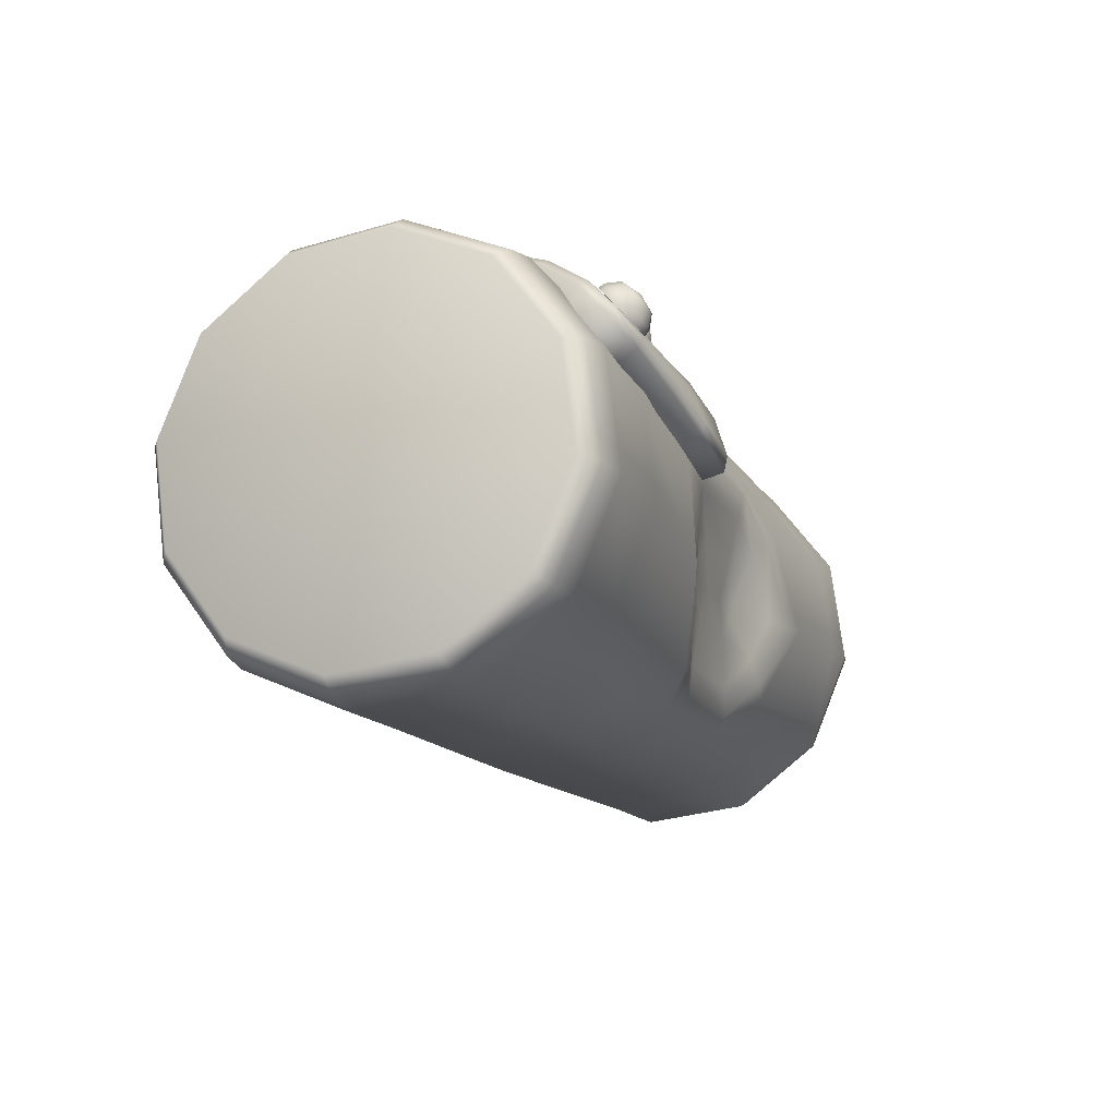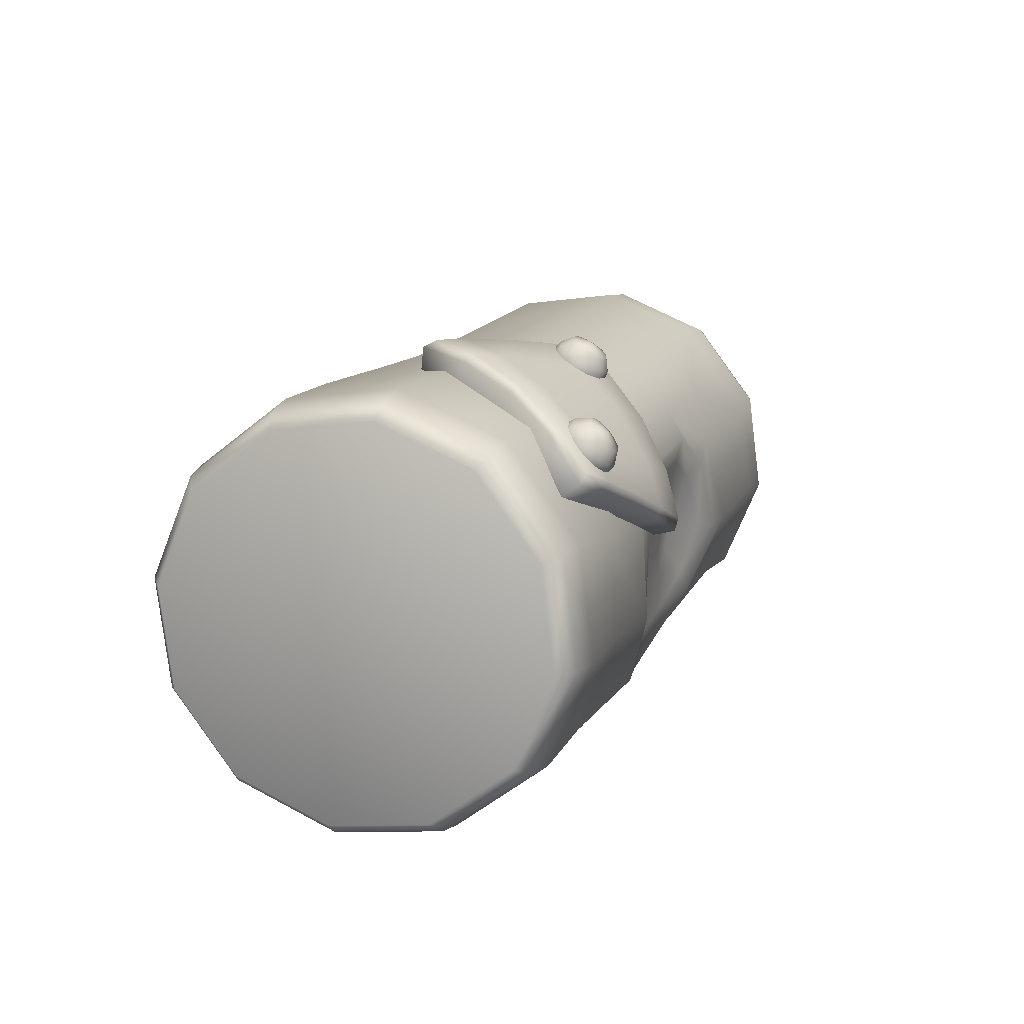
<metadata>
{"format":"obj","ext":"obj","renderer":"f3d","projection":"perspective","resolution":1024,"background":"white","views":[{"elev":-13.8,"azim":-70.0,"up":"+Y"},{"elev":12.5,"azim":-72.7,"up":"+Y"}]}
</metadata>
<code>
g m_dlc07_small_pipe_01
v 1.203 0.2479 0.03303
v 1.203 4.9e-14 0
v 1.203 0.1981 0.1525
v 1.203 0.2312 -0.09532
v 1.203 0.1525 -0.1981
v 1.203 0.03303 -0.2479
v 1.203 -0.09532 -0.2312
v 1.203 -0.1981 -0.1525
v 1.203 -0.2479 -0.03303
v 1.203 -0.2312 0.09532
v 1.203 -0.1525 0.1981
v 1.203 -0.03303 0.2479
v 1.203 0.09532 0.2312
v 0 0.1981 0.1525
v 0 -2.061e-16 0
v 0 0.2479 0.03303
v 0 0.2312 -0.09532
v 0 0.1525 -0.1981
v 0 0.03303 -0.2479
v 0 -0.09532 -0.2312
v 0 -0.1981 -0.1525
v 0 -0.2479 -0.03303
v 0 -0.2312 0.09532
v 0 -0.1525 0.1981
v 0 -0.03303 0.2479
v 0 0.09532 0.2312
v 1.146 0.2201 0.1695
v 1.146 0.2754 0.0367
v 1.184 0.2673 0.03562
v 1.184 0.2137 0.1645
v 1.203 0.2479 0.03303
v 1.203 0.1981 0.1525
v 1.184 0.2493 -0.1028
v 1.146 0.2568 -0.1059
v 1.203 0.2312 -0.09532
v 1.184 0.1645 -0.2137
v 1.146 0.1695 -0.2201
v 1.203 0.1525 -0.1981
v 1.184 0.03562 -0.2673
v 1.146 0.0367 -0.2754
v 1.203 0.03303 -0.2479
v 1.184 -0.1028 -0.2493
v 1.146 -0.1059 -0.2568
v 1.203 -0.09532 -0.2312
v 1.184 -0.2137 -0.1645
v 1.146 -0.2201 -0.1695
v 1.203 -0.1981 -0.1525
v 1.184 -0.2673 -0.03562
v 1.146 -0.2754 -0.0367
v 1.203 -0.2479 -0.03303
v 1.184 -0.2493 0.1028
v 1.146 -0.2568 0.1059
v 1.203 -0.2312 0.09532
v 1.184 -0.1645 0.2137
v 1.146 -0.1695 0.2201
v 1.203 -0.1525 0.1981
v 1.184 -0.03562 0.2673
v 1.146 -0.0367 0.2754
v 1.203 -0.03303 0.2479
v 1.184 0.1028 0.2493
v 1.146 0.1059 0.2568
v 1.203 0.09532 0.2312
v 1.203 0.1981 0.1525
v 1.184 0.2137 0.1645
v 1.146 0.2201 0.1695
v 1.091 0.2252 0.163
v 1.095 0.09086 0.2541
v 1.098 -0.03158 0.2688
v 1.092 -0.1429 0.2263
v 1.098 -0.2517 0.0993
v 1.095 -0.2703 -0.04327
v 1.091 -0.2151 -0.176
v 1.087 -0.1009 -0.2633
v 1.083 0.04167 -0.2818
v 1.082 0.1744 -0.2266
v 1.083 0.2618 -0.1123
v 1.087 0.2804 0.03023
v 1.091 0.2252 0.163
v 0.9014 0.2208 0.1687
v 0.8894 0.2756 0.03647
v 0.7131 0.272 0.04118
v 0.7308 0.2175 0.1731
v 0.5137 0.2138 0.1777
v 0.5094 0.269 0.04499
v 0.7001 0.253 -0.1008
v 0.5063 0.2504 -0.09758
v 0.6954 0.1654 -0.2148
v 0.5052 0.1631 -0.2118
v 0.7001 0.03284 -0.2702
v 0.5063 0.03031 -0.2671
v 0.7131 -0.1093 -0.2524
v 0.5094 -0.1123 -0.2485
v 0.7308 -0.2228 -0.1659
v 0.5137 -0.2265 -0.1612
v 0.7486 -0.2774 -0.03402
v 0.518 -0.2817 -0.02851
v 0.7616 -0.2583 0.1079
v 0.5211 -0.2631 0.1141
v 0.7479 -0.2102 0.1777
v 0.5264 -0.2148 0.1807
v 0.9221 -0.2555 0.1042
v 0.928 -0.2103 0.1788
v 0.9133 -0.2743 -0.038
v 0.9014 -0.2195 -0.1702
v 0.8894 -0.1057 -0.2571
v 0.8807 0.03664 -0.2752
v 0.8775 0.1693 -0.2198
v 0.8807 0.2568 -0.1057
v 0.5443 -0.1965 0.205
v 0.488 -0.1671 0.2247
v 0.5045 -0.1309 0.2192
v 0.4473 -0.05931 0.2364
v 0.5424 -0.04717 0.2169
v 0.5555 -0.07934 0.213
v 0.4125 -0.06474 0.2563
v 0.3771 -0.06453 0.2667
v 0.429 0.07284 0.2452
v 0.463 0.05069 0.2491
v 0.4633 -0.1803 0.2234
v 0.5786 -0.09285 0.2107
v 0.609 -0.04324 0.2147
v 0.7016 -0.08857 0.2066
v 0.6729 -0.04281 0.2116
v 0.7341 -0.0583 0.2086
v 0.7885 -0.1042 0.2212
v 0.7252 -0.1505 0.2015
v 0.8099 -0.137 0.2271
v 0.7344 -0.1897 0.1989
v 0.7393 -0.03963 0.2104
v 0.6991 0.0181 0.218
v 0.7315 -0.01018 0.2138
v 0.7875 0.04381 0.2274
v 0.8352 -0.0406 0.2364
v 0.8061 0.06238 0.246
v 0.8705 -0.04393 0.2527
v 0.5771 0.01081 0.2218
v 0.5497 -0.01637 0.2199
v 0.4891 0.03371 0.2305
v 0.5468 0.07242 0.2287
v 0.5386 0.1098 0.2355
v 0.7197 0.07875 0.2264
v 0.7299 0.114 0.2337
v 0.7373 0.1507 0.2094
v 0.8378 0.0846 0.2451
v 0.5304 0.1473 0.2146
v 0.7308 0.2175 0.1731
v 0.5137 0.2138 0.1777
v 0.9072 0.1561 0.2125
v 0.9014 0.2208 0.1687
v 0.9117 -0.04192 0.2615
v 0.8396 -0.1503 0.2217
v 0.5585 -0.1546 0.2068
v 0.07084 0.2201 0.1695
v 0.07084 0.1059 0.2568
v 0.02846 0.1028 0.2493
v 0.02846 0.2137 0.1645
v 0 0.09532 0.2312
v 0 0.1981 0.1525
v 0 -0.03303 0.2479
v 0.02846 -0.03562 0.2673
v 0 -0.1525 0.1981
v 0.02846 -0.1645 0.2137
v 0 -0.2312 0.09532
v 0.02846 -0.2493 0.1028
v 0 -0.2479 -0.03303
v 0.02846 -0.2673 -0.03562
v 0 -0.1981 -0.1525
v 0.02846 -0.2137 -0.1645
v 0 -0.09532 -0.2312
v 0.02846 -0.1028 -0.2493
v 0 0.03303 -0.2479
v 0.02846 0.03562 -0.2673
v 0 0.1525 -0.1981
v 0.02846 0.1645 -0.2137
v 0 0.2312 -0.09532
v 0.02846 0.2493 -0.1028
v 0 0.2479 0.03303
v 0.02846 0.2673 0.03562
v 0 0.1981 0.1525
v 0.02846 0.2137 0.1645
v 0.07084 0.2754 0.0367
v 0.07084 0.2201 0.1695
v 0.07084 0.2568 -0.1059
v 0.07084 0.1695 -0.2201
v 0.07084 0.0367 -0.2754
v 0.07084 -0.1059 -0.2568
v 0.1916 0.2201 0.1695
v 0.1916 0.2754 0.0367
v 0.3716 0.2163 0.1745
v 0.369 0.2715 0.04178
v 0.1916 0.0367 -0.2754
v 0.1916 -0.1059 -0.2568
v 0.07084 -0.2201 -0.1695
v 0.07084 -0.2754 -0.0367
v 0.07084 -0.2568 0.1059
v 0.07084 -0.1695 0.2201
v 0.07084 -0.0367 0.2754
v 0.1916 -0.0367 0.2754
v 0.1908 0.08669 0.2605
v 0.1916 0.2201 0.1695
v 0.1942 -0.1623 0.2246
v 0.1916 -0.2568 0.1059
v 0.1916 -0.2754 -0.0367
v 0.1916 -0.2201 -0.1695
v 0.3695 0.1547 0.2167
v 0.3716 0.2163 0.1745
v 0.3761 -0.2607 0.1109
v 0.3696 -0.221 0.1807
v 0.3742 -0.2792 -0.03168
v 0.3716 -0.224 -0.1644
v 0.369 -0.1098 -0.2518
v 0.367 0.03278 -0.2703
v 0.3663 0.1656 -0.215
v 0.1916 0.1695 -0.2201
v 0.1916 0.2568 -0.1059
v 0.367 0.2529 -0.1008
v 0.2456 0.254 0.1662
v 0.278 0.2898 0.09831
v 0.3561 0.2745 0.1319
v 0.3237 0.2317 0.1955
v 0.4251 0.258 0.16
v 0.214 0.2054 0.2233
v 0.292 0.1774 0.2472
v 0.3927 0.2095 0.2194
v 0.3611 0.1506 0.2658
v 0.4843 0.2414 0.1832
v 0.1967 0.2664 0.146
v 0.1651 0.2219 0.2063
v 0.1543 0.2164 0.1953
v 0.1234 0.1636 0.2426
v 0.1372 0.1759 0.2478
v 0.183 0.1409 0.2576
v 0.1882 0.1559 0.2613
v 0.186 0.2587 0.1365
v 0.2611 0.1095 0.2745
v 0.2662 0.1241 0.2797
v 0.3301 0.08047 0.2866
v 0.3353 0.09445 0.2932
v 0.4001 0.05005 0.2963
v 0.3938 0.06845 0.3023
v 0.431 0.1165 0.2716
v 0.4203 0.1257 0.2798
v 0.4627 0.1774 0.2323
v 0.452 0.1882 0.2384
v 0.4951 0.2296 0.1796
v 0.5235 0.2651 0.1249
v 0.5093 0.2728 0.1345
v 0.4536 0.2779 0.09564
v 0.4484 0.2841 0.1098
v 0.3845 0.2882 0.06588
v 0.3794 0.2957 0.07941
v 0.3065 0.2964 0.03126
v 0.3014 0.3053 0.04392
v 0.2469 0.3005 0.00434
v 0.2528 0.3095 0.02096
v 0.2184 0.2879 0.06831
v 0.2291 0.2975 0.07596
v 0.186 0.2337 0.1223
v 0.2184 0.2604 0.05998
v 0.3065 0.2686 0.02616
v 0.3845 0.261 0.05787
v 0.4536 0.2516 0.08512
v 0.2469 0.2721 0.001491
v 0.1543 0.195 0.1762
v 0.1234 0.1469 0.2196
v 0.183 0.1261 0.2335
v 0.2611 0.09746 0.2489
v 0.3301 0.07083 0.26
v 0.4001 0.04292 0.2687
v 0.431 0.1037 0.2459
v 0.4627 0.1594 0.21
v 0.4951 0.2071 0.1618
v 0.5235 0.2394 0.1117
v 0.3561 0.2387 0.1132
v 0.278 0.2522 0.08352
v 0.2456 0.2206 0.1435
v 0.186 0.2337 0.1223
v 0.1543 0.195 0.1762
v 0.3845 0.261 0.05787
v 0.4536 0.2516 0.08512
v 0.4251 0.2241 0.1381
v 0.3237 0.2009 0.1695
v 0.214 0.1777 0.194
v 0.1234 0.1469 0.2196
v 0.5235 0.2394 0.1117
v 0.4951 0.2071 0.1618
v 0.3927 0.1812 0.1906
v 0.4627 0.1594 0.21
v 0.292 0.1528 0.2152
v 0.3611 0.1291 0.2316
v 0.431 0.1037 0.2459
v 0.3301 0.07083 0.26
v 0.2611 0.09746 0.2489
v 0.183 0.1261 0.2335
v 0.4001 0.04292 0.2687
v 0.3065 0.2686 0.02616
v 0.2469 0.2721 0.001491
v 0.2184 0.2604 0.05998
v 0.4425 0.281 0.1216
v 0.4425 0.288 0.1281
v 0.4243 0.2846 0.1333
v 0.4234 0.2775 0.1271
v 0.4117 0.277 0.1455
v 0.4101 0.2695 0.14
v 0.408 0.2671 0.1616
v 0.4061 0.2592 0.1568
v 0.4141 0.2577 0.1771
v 0.4126 0.2492 0.1732
v 0.4286 0.2512 0.188
v 0.4278 0.2424 0.1846
v 0.4474 0.2494 0.1912
v 0.4476 0.2405 0.188
v 0.4656 0.2527 0.186
v 0.4667 0.244 0.1826
v 0.4782 0.2603 0.1738
v 0.48 0.252 0.1697
v 0.482 0.2702 0.1577
v 0.4839 0.2624 0.1528
v 0.4758 0.2796 0.1422
v 0.4774 0.2723 0.1365
v 0.4614 0.2861 0.1313
v 0.4623 0.2791 0.1251
v 0.4336 0.2695 0.187
v 0.4465 0.2683 0.1892
v 0.459 0.2706 0.1857
v 0.4677 0.2758 0.1772
v 0.4703 0.2826 0.1662
v 0.466 0.2891 0.1555
v 0.4561 0.2935 0.1481
v 0.4432 0.2948 0.1458
v 0.4307 0.2925 0.1494
v 0.422 0.2873 0.1578
v 0.4194 0.2805 0.1689
v 0.4237 0.274 0.1795
v 0.4448 0.2866 0.1706
v 0.2003 0.2237 0.2073
v 0.2005 0.2283 0.2155
v 0.1824 0.2236 0.2198
v 0.1812 0.2189 0.2117
v 0.1698 0.2126 0.2292
v 0.168 0.2073 0.2216
v 0.1662 0.1983 0.2414
v 0.1641 0.1922 0.2345
v 0.1724 0.1844 0.2531
v 0.1707 0.1776 0.2467
v 0.1869 0.1746 0.2611
v 0.186 0.1674 0.2551
v 0.2058 0.1717 0.2632
v 0.2058 0.1643 0.2574
v 0.2239 0.1763 0.259
v 0.2248 0.1691 0.253
v 0.2365 0.1873 0.2496
v 0.2381 0.1807 0.243
v 0.2401 0.2017 0.2374
v 0.2419 0.1958 0.2302
v 0.2339 0.2156 0.2257
v 0.2353 0.2104 0.2179
v 0.2194 0.2253 0.2177
v 0.2201 0.2206 0.2095
v 0.1922 0.1923 0.2658
v 0.2051 0.1903 0.2673
v 0.2176 0.1934 0.2644
v 0.2263 0.201 0.2579
v 0.2288 0.2109 0.2495
v 0.2245 0.2204 0.2415
v 0.2145 0.2271 0.236
v 0.2016 0.2291 0.2345
v 0.1891 0.226 0.2374
v 0.1804 0.2184 0.2439
v 0.1779 0.2085 0.2523
v 0.1822 0.199 0.2603
v 0.2034 0.2135 0.2554
g m_dlc07_small_pipe_01_0
f 3 2 1
f 1 2 4
f 4 2 5
f 5 2 6
f 6 2 7
f 7 2 8
f 8 2 9
f 9 2 10
f 10 2 11
f 11 2 12
f 12 2 13
f 13 2 3
f 16 15 14
f 17 15 16
f 18 15 17
f 19 15 18
f 20 15 19
f 21 15 20
f 22 15 21
f 23 15 22
f 24 15 23
f 25 15 24
f 26 15 25
f 14 15 26
f 29 28 27
f 30 29 27
f 31 29 30
f 32 31 30
f 29 33 28
f 33 34 28
f 35 33 29
f 31 35 29
f 33 36 34
f 36 37 34
f 38 36 33
f 35 38 33
f 36 39 37
f 39 40 37
f 41 39 36
f 38 41 36
f 39 42 40
f 42 43 40
f 44 42 39
f 41 44 39
f 42 45 43
f 45 46 43
f 47 45 42
f 44 47 42
f 45 48 46
f 48 49 46
f 50 48 45
f 47 50 45
f 48 51 49
f 51 52 49
f 53 51 48
f 50 53 48
f 51 54 52
f 54 55 52
f 56 54 51
f 53 56 51
f 54 57 55
f 57 58 55
f 59 57 54
f 56 59 54
f 57 60 58
f 60 61 58
f 62 60 57
f 59 62 57
f 60 62 63
f 64 60 63
f 61 60 64
f 65 61 64
f 65 66 61
f 66 67 61
f 61 67 58
f 67 68 58
f 58 68 55
f 68 69 55
f 55 69 52
f 69 70 52
f 52 70 49
f 70 71 49
f 49 71 46
f 71 72 46
f 46 72 43
f 72 73 43
f 43 73 40
f 73 74 40
f 40 74 37
f 74 75 37
f 37 75 34
f 75 76 34
f 76 77 34
f 77 28 34
f 28 77 27
f 77 78 27
f 79 78 77
f 80 79 77
f 80 81 79
f 81 82 79
f 83 82 81
f 84 83 81
f 81 85 84
f 85 86 84
f 86 85 87
f 88 86 87
f 88 87 89
f 90 88 89
f 90 89 91
f 92 90 91
f 92 91 93
f 94 92 93
f 94 93 95
f 96 94 95
f 96 95 97
f 98 96 97
f 98 97 99
f 100 98 99
f 99 97 101
f 102 99 101
f 97 95 103
f 101 97 103
f 95 93 104
f 103 95 104
f 93 91 105
f 104 93 105
f 105 91 106
f 91 89 106
f 106 89 107
f 89 87 107
f 107 87 108
f 87 85 108
f 108 85 81
f 80 108 81
f 109 100 99
f 109 110 100
f 111 110 109
f 110 111 112
f 112 111 113
f 111 114 113
f 115 110 112
f 115 116 110
f 117 116 115
f 118 117 115
f 116 119 110
f 110 119 100
f 113 114 120
f 121 113 120
f 121 120 122
f 123 121 122
f 123 122 124
f 124 122 125
f 122 126 125
f 122 120 126
f 125 126 127
f 126 128 127
f 129 123 124
f 130 123 129
f 131 130 129
f 131 129 132
f 129 133 132
f 124 125 133
f 129 124 133
f 132 133 134
f 133 135 134
f 125 127 135
f 133 125 135
f 136 121 123
f 130 136 123
f 136 137 121
f 137 136 138
f 136 139 138
f 136 130 139
f 138 139 118
f 139 140 118
f 138 118 115
f 112 138 115
f 137 138 112
f 113 137 112
f 137 113 121
f 139 141 140
f 131 132 141
f 141 142 140
f 132 134 142
f 141 132 142
f 143 142 134
f 140 142 143
f 144 143 134
f 144 134 135
f 145 140 143
f 140 145 118
f 145 143 146
f 147 145 146
f 146 143 148
f 149 146 148
f 130 141 139
f 130 131 141
f 67 148 143
f 144 67 143
f 68 67 144
f 150 68 144
f 69 68 150
f 151 69 150
f 69 151 99
f 102 69 99
f 150 144 135
f 150 135 127
f 151 150 127
f 151 127 99
f 127 128 99
f 128 109 99
f 152 109 128
f 126 152 128
f 120 152 126
f 152 111 109
f 114 111 152
f 120 114 152
f 102 101 69
f 101 70 69
f 101 103 70
f 103 71 70
f 103 104 71
f 104 72 71
f 104 105 72
f 105 73 72
f 105 106 73
f 106 74 73
f 106 107 74
f 107 75 74
f 107 108 75
f 108 76 75
f 77 76 108
f 80 77 108
f 155 154 153
f 156 155 153
f 157 155 156
f 158 157 156
f 155 157 159
f 160 155 159
f 154 155 160
f 160 159 161
f 162 160 161
f 162 161 163
f 164 162 163
f 164 163 165
f 166 164 165
f 166 165 167
f 168 166 167
f 168 167 169
f 170 168 169
f 170 169 171
f 172 170 171
f 172 171 173
f 174 172 173
f 174 173 175
f 176 174 175
f 176 175 177
f 178 176 177
f 178 177 179
f 180 178 179
f 181 178 180
f 182 181 180
f 183 176 178
f 181 183 178
f 184 174 176
f 183 184 176
f 185 172 174
f 184 185 174
f 186 170 172
f 185 186 172
f 181 182 187
f 188 181 187
f 183 181 188
f 188 187 189
f 190 188 189
f 186 185 191
f 192 186 191
f 193 186 192
f 186 193 170
f 193 168 170
f 193 194 168
f 194 166 168
f 194 195 166
f 195 164 166
f 195 196 164
f 196 162 164
f 196 197 162
f 197 160 162
f 197 154 160
f 154 197 198
f 199 154 198
f 153 154 199
f 200 153 199
f 197 196 201
f 198 197 201
f 196 195 202
f 201 196 202
f 195 194 203
f 202 195 203
f 203 194 204
f 194 193 204
f 204 193 192
f 200 199 205
f 206 200 205
f 201 202 207
f 208 201 207
f 202 203 209
f 207 202 209
f 203 204 210
f 209 203 210
f 204 192 211
f 210 204 211
f 211 192 212
f 192 191 212
f 212 191 213
f 191 214 213
f 191 185 214
f 185 184 214
f 214 184 215
f 184 183 215
f 215 183 188
f 214 215 216
f 213 214 216
f 216 215 188
f 190 216 188
f 190 84 216
f 190 189 84
f 189 83 84
f 84 86 216
f 216 86 88
f 213 216 88
f 213 88 90
f 212 213 90
f 212 90 92
f 211 212 92
f 211 92 94
f 210 211 94
f 210 94 96
f 209 210 96
f 209 96 98
f 207 209 98
f 207 98 100
f 208 207 100
f 201 208 100
f 119 201 100
f 198 201 119
f 116 198 119
f 199 198 116
f 117 199 116
f 205 199 117
f 145 205 117
f 145 117 118
f 205 145 147
f 206 205 147
f 148 67 66
f 149 148 66
f 219 218 217
f 220 219 217
f 221 219 220
f 220 217 222
f 223 220 222
f 224 220 223
f 224 221 220
f 225 224 223
f 226 221 224
f 217 218 227
f 217 227 228
f 222 217 228
f 228 227 229
f 228 229 230
f 231 228 230
f 222 228 231
f 230 232 231
f 232 233 231
f 223 222 233
f 222 231 233
f 227 234 229
f 233 232 235
f 236 233 235
f 223 233 236
f 225 223 236
f 236 235 237
f 238 236 237
f 225 236 238
f 238 237 239
f 240 238 239
f 239 241 240
f 241 242 240
f 242 238 240
f 241 243 242
f 243 244 242
f 243 245 244
f 245 226 244
f 226 245 246
f 247 226 246
f 246 248 247
f 248 249 247
f 248 250 249
f 250 251 249
f 250 252 251
f 252 253 251
f 252 254 253
f 254 255 253
f 254 256 255
f 256 257 255
f 253 255 257
f 257 256 234
f 227 257 234
f 234 256 258
f 256 259 258
f 256 254 259
f 260 252 250
f 261 260 250
f 261 250 248
f 262 261 248
f 263 254 252
f 260 263 252
f 254 263 259
f 234 258 264
f 229 234 264
f 229 264 230
f 264 265 230
f 232 230 265
f 266 232 265
f 266 267 232
f 267 235 232
f 267 268 235
f 268 237 235
f 268 269 237
f 269 239 237
f 241 239 269
f 270 241 269
f 270 271 241
f 271 243 241
f 271 272 243
f 272 245 243
f 272 273 245
f 273 246 245
f 248 246 273
f 262 248 273
f 276 275 274
f 277 275 276
f 278 277 276
f 275 279 274
f 274 279 280
f 274 280 281
f 282 274 281
f 276 274 282
f 283 276 282
f 278 276 283
f 278 283 284
f 281 280 285
f 281 285 286
f 282 281 287
f 287 281 286
f 287 286 288
f 283 282 289
f 289 282 287
f 289 287 290
f 290 287 288
f 290 288 291
f 290 291 292
f 290 292 293
f 289 290 293
f 289 293 294
f 283 294 284
f 283 289 294
f 291 295 292
f 298 297 296
f 298 296 275
f 277 298 275
f 275 296 279
f 242 244 225
f 242 225 238
f 244 224 225
f 244 226 224
f 226 247 221
f 247 249 221
f 221 249 219
f 249 251 219
f 219 251 218
f 251 253 218
f 218 253 257
f 218 257 227
f 301 300 299
f 302 301 299
f 303 301 302
f 304 303 302
f 305 303 304
f 306 305 304
f 307 305 306
f 308 307 306
f 309 307 308
f 310 309 308
f 311 309 310
f 312 311 310
f 313 311 312
f 314 313 312
f 315 313 314
f 316 315 314
f 317 315 316
f 318 317 316
f 319 317 318
f 320 319 318
f 321 319 320
f 322 321 320
f 300 321 322
f 299 300 322
f 323 309 311
f 324 323 311
f 324 311 313
f 325 324 313
f 325 313 315
f 326 325 315
f 326 315 317
f 327 326 317
f 327 317 319
f 328 327 319
f 328 319 321
f 329 328 321
f 329 321 300
f 330 329 300
f 330 300 301
f 331 330 301
f 331 301 303
f 332 331 303
f 332 303 305
f 333 332 305
f 333 305 307
f 334 333 307
f 334 307 309
f 323 334 309
f 335 330 331
f 335 331 332
f 335 332 333
f 335 333 334
f 335 334 323
f 335 326 327
f 335 327 328
f 335 328 329
f 335 329 330
f 335 323 324
f 335 324 325
f 335 325 326
f 338 337 336
f 339 338 336
f 340 338 339
f 341 340 339
f 342 340 341
f 343 342 341
f 344 342 343
f 345 344 343
f 346 344 345
f 347 346 345
f 348 346 347
f 349 348 347
f 350 348 349
f 351 350 349
f 352 350 351
f 353 352 351
f 354 352 353
f 355 354 353
f 356 354 355
f 357 356 355
f 358 356 357
f 359 358 357
f 337 358 359
f 336 337 359
f 360 346 348
f 361 360 348
f 361 348 350
f 362 361 350
f 362 350 352
f 363 362 352
f 363 352 354
f 364 363 354
f 364 354 356
f 365 364 356
f 365 356 358
f 366 365 358
f 366 358 337
f 367 366 337
f 367 337 338
f 368 367 338
f 368 338 340
f 369 368 340
f 369 340 342
f 370 369 342
f 370 342 344
f 371 370 344
f 371 344 346
f 360 371 346
f 372 367 368
f 372 368 369
f 372 369 370
f 372 370 371
f 372 371 360
f 372 363 364
f 372 364 365
f 372 365 366
f 372 366 367
f 372 360 361
f 372 361 362
f 372 362 363

</code>
